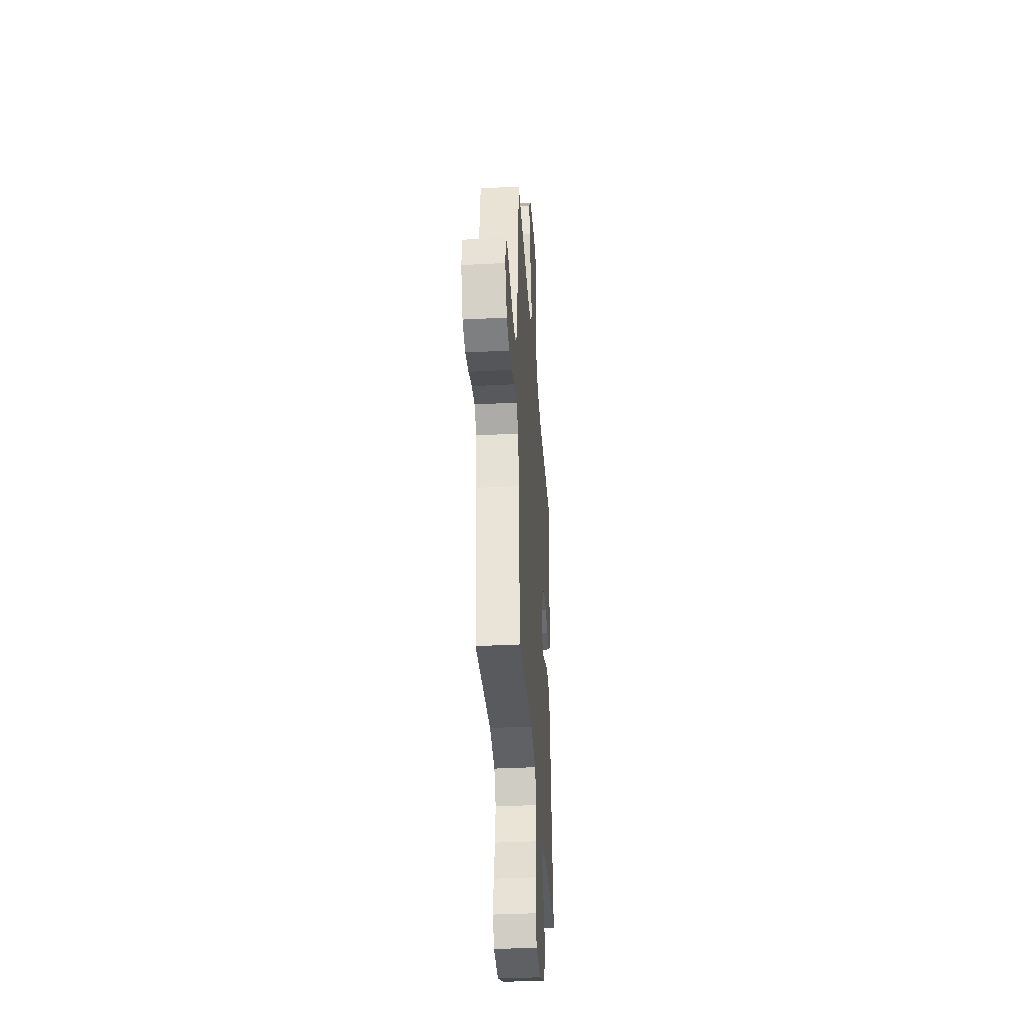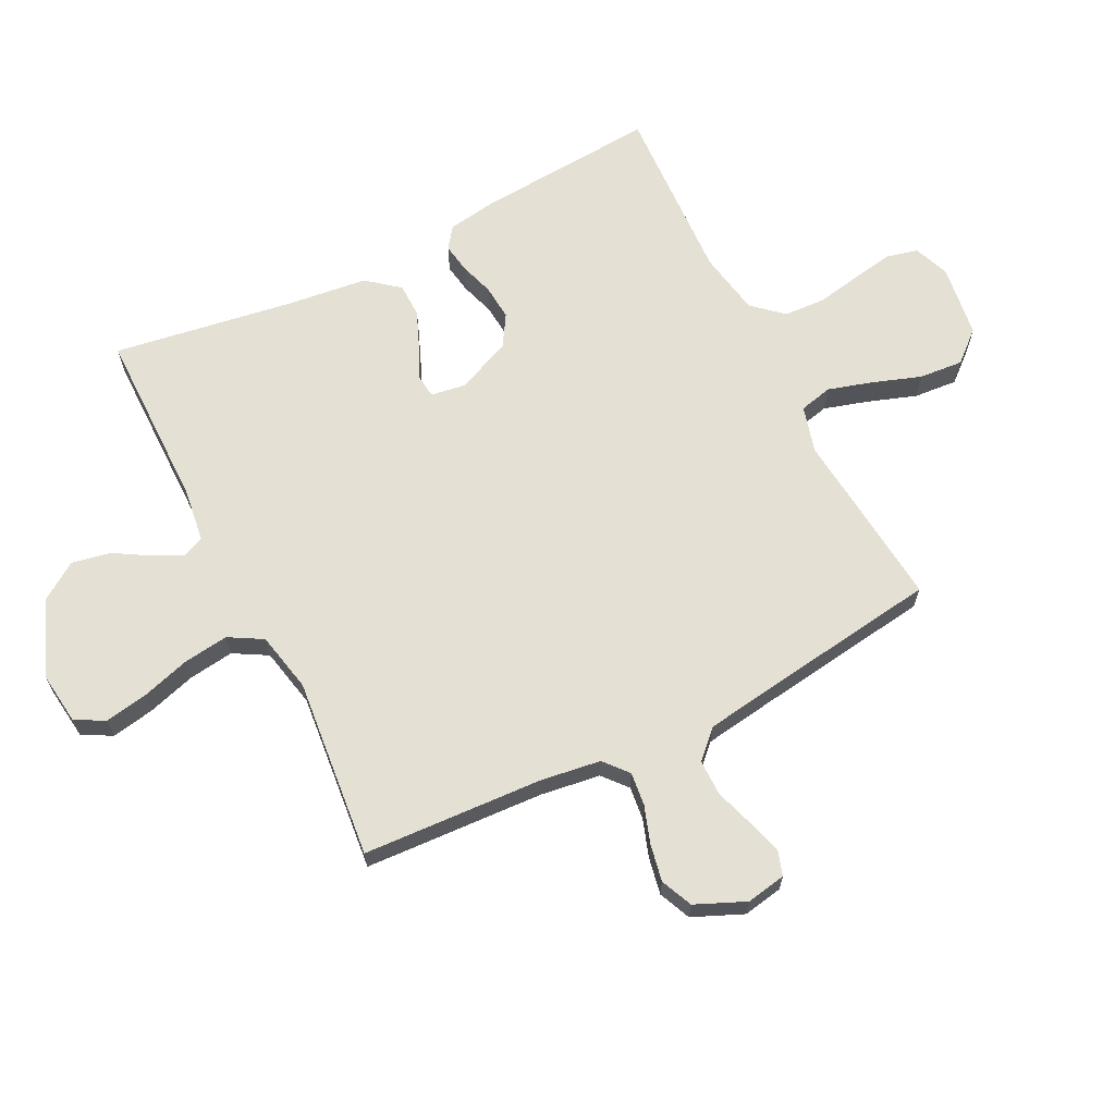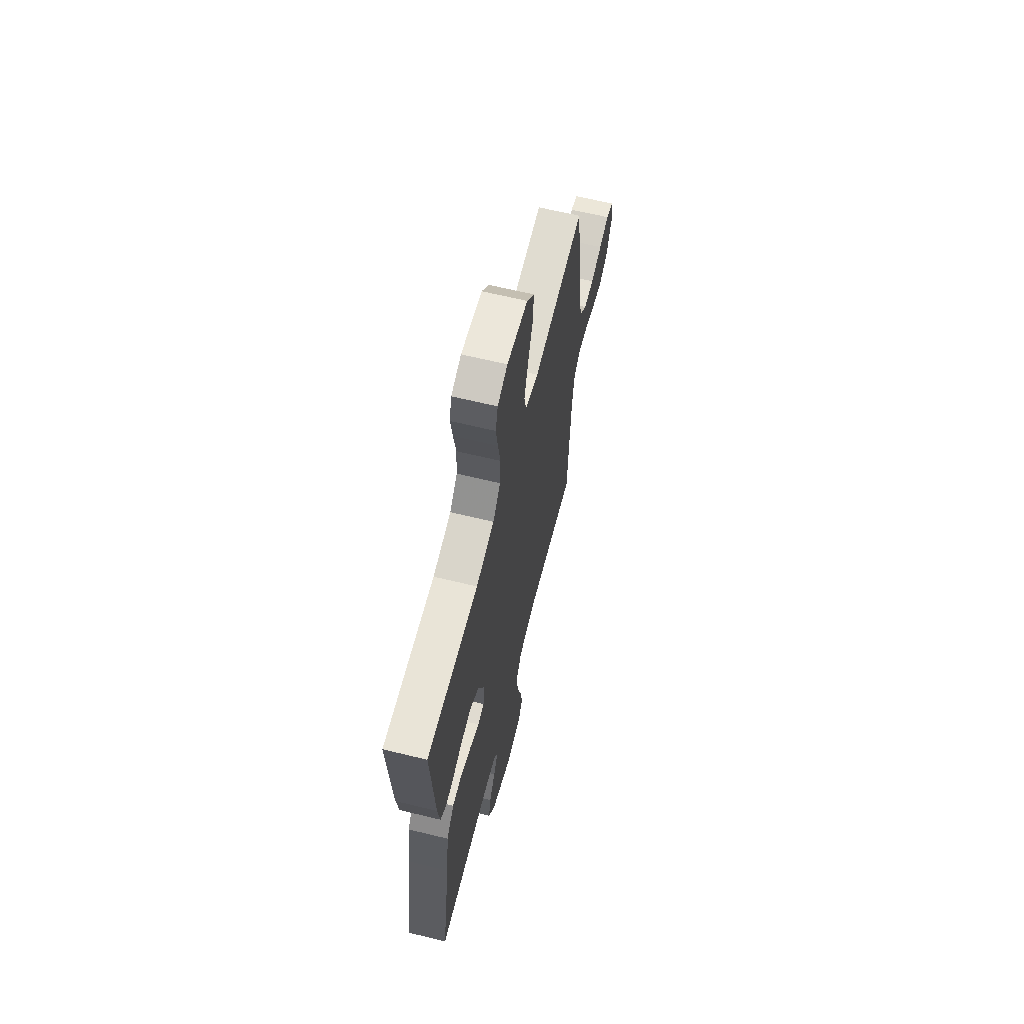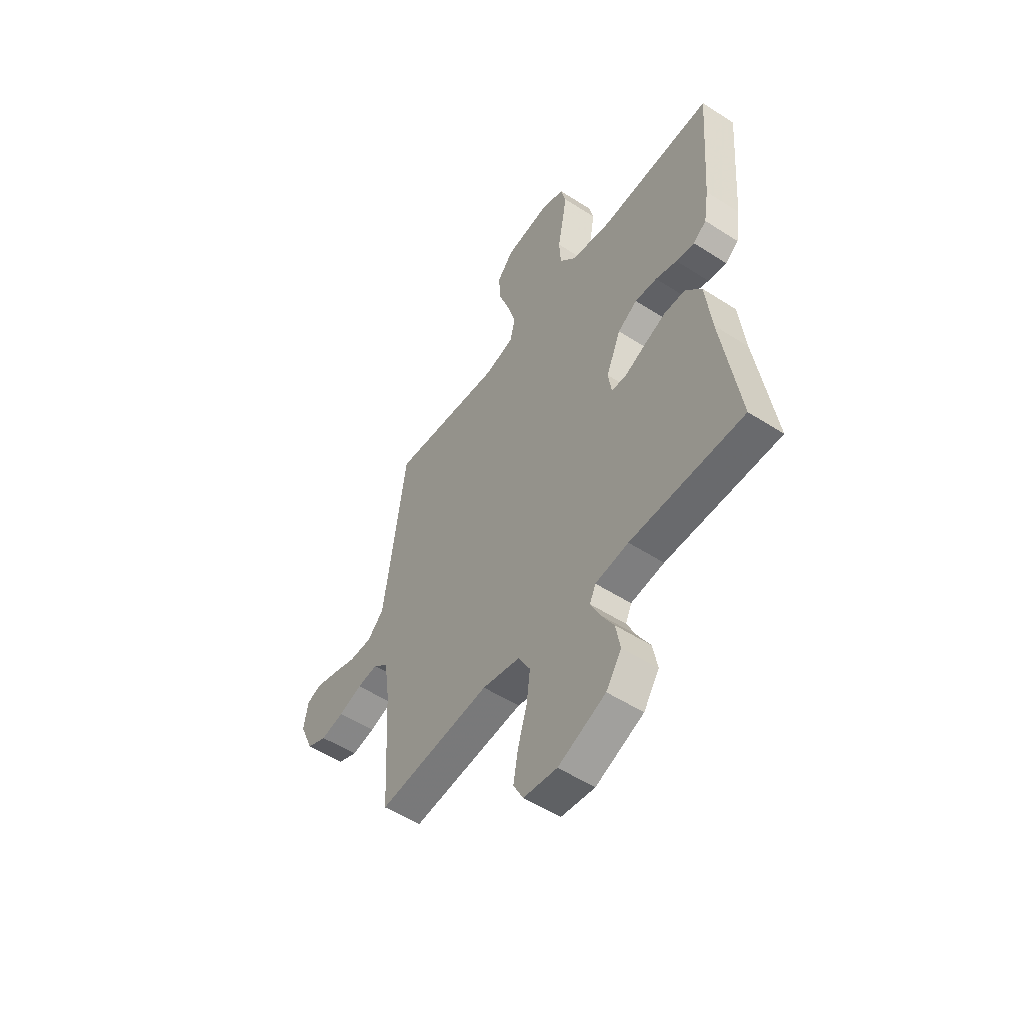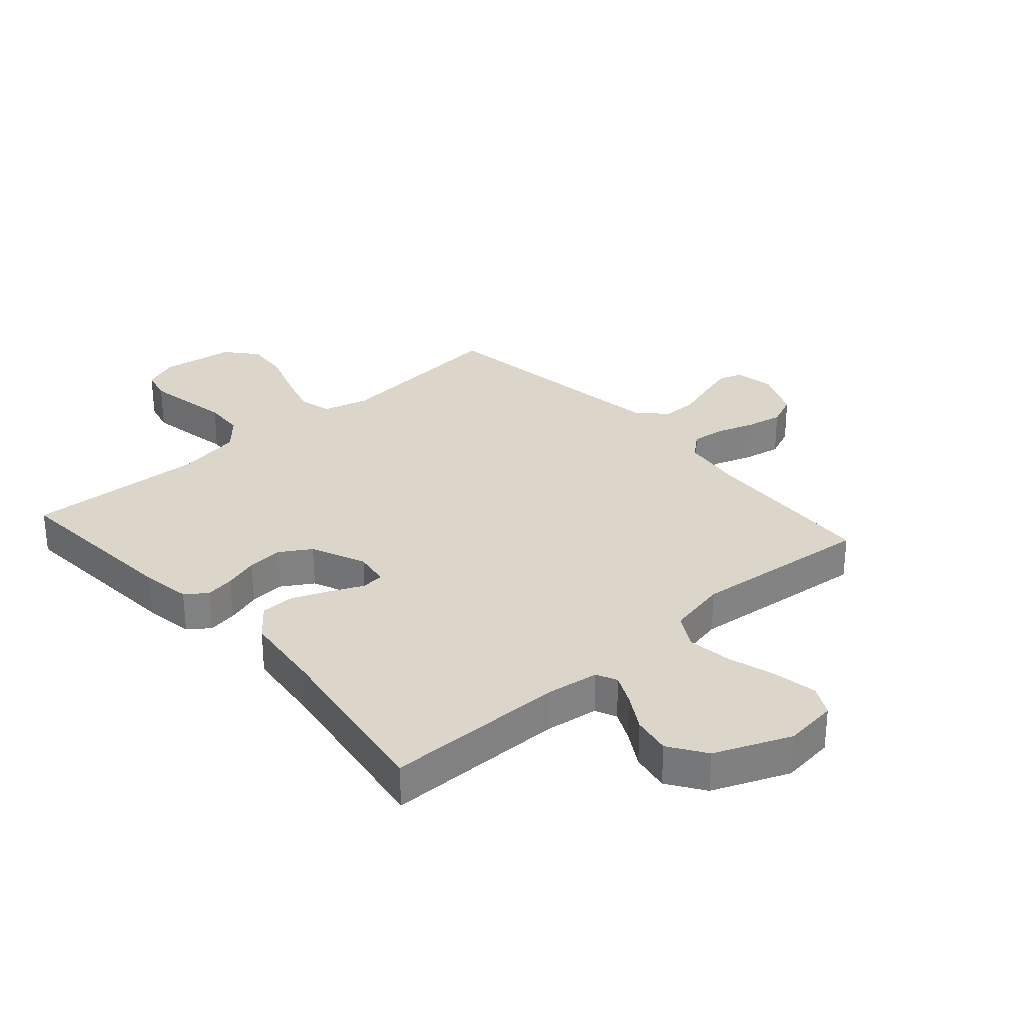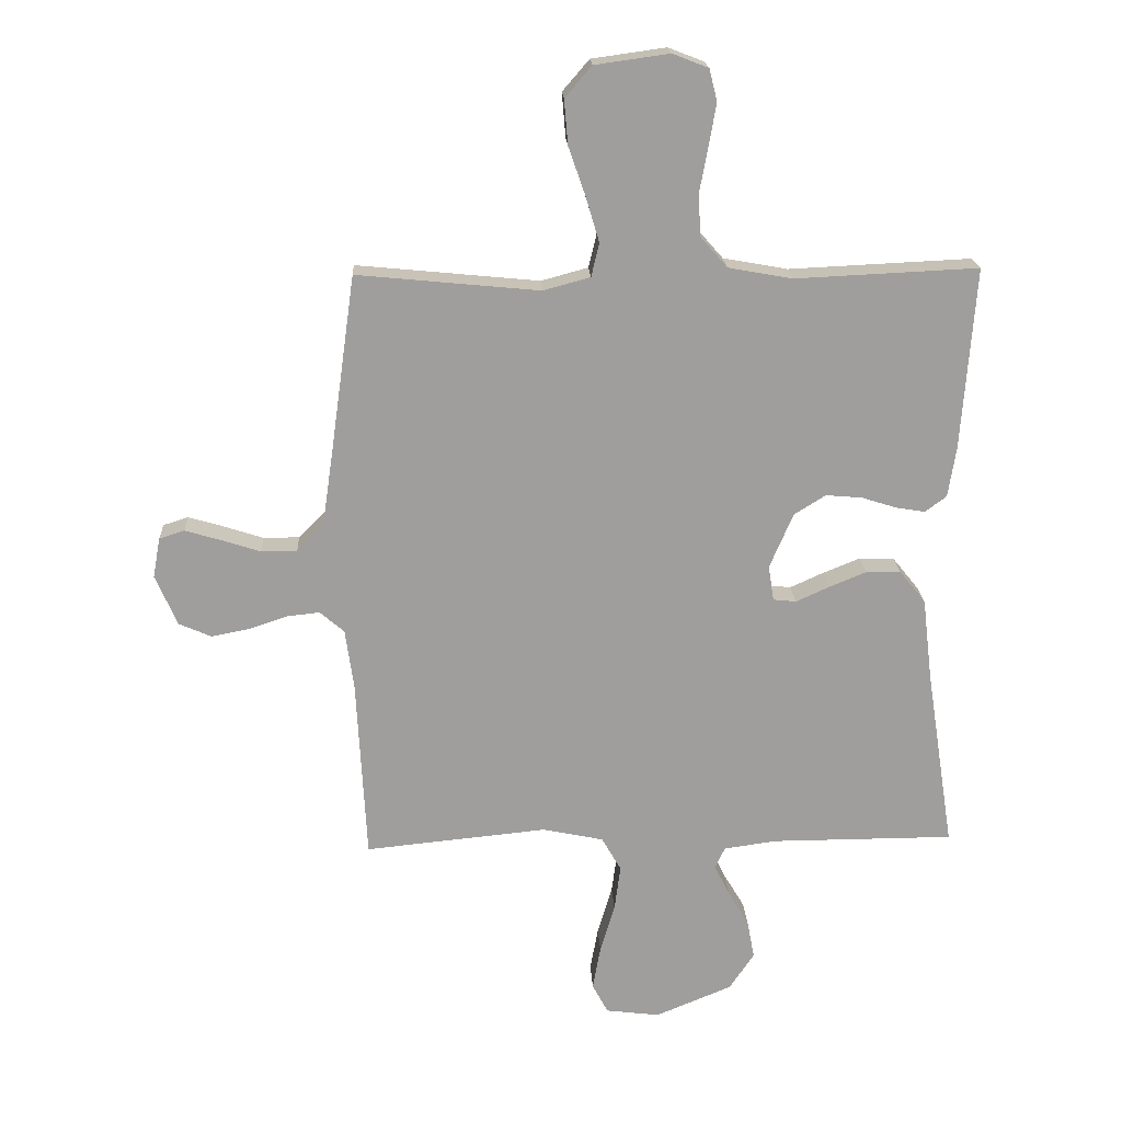
<metadata>
{"format":"obj","ext":"obj","renderer":"f3d","projection":"perspective","resolution":1024,"background":"white","views":[{"elev":-36.4,"azim":-86.1,"up":"+Z"},{"elev":65.8,"azim":-116.7,"up":"+Y"},{"elev":63.8,"azim":103.9,"up":"+Z"},{"elev":-52.8,"azim":55.3,"up":"+Z"},{"elev":30.1,"azim":138.5,"up":"+Y"},{"elev":19.2,"azim":-2.8,"up":"+Z"}]}
</metadata>
<code>
v -0.5 0.07 -0.5
v -0.516 0.07 -0.2
v -0.53 0.07 -0.101
v -0.57 0.07 -0.067
v -0.625 0.07 -0.073
v -0.687 0.07 -0.094
v -0.749 0.07 -0.106
v -0.802 0.07 -0.083
v -0.838 0.07 0
v -0.826 0.07 0.066
v -0.785 0.07 0.079
v -0.727 0.07 0.062
v -0.662 0.07 0.041
v -0.603 0.07 0.041
v -0.559 0.07 0.085
v -0.542 0.07 0.2
v -0.5 0.07 0.5
v -0.2 0.07 0.471
v -0.123 0.07 0.492
v -0.11 0.07 0.547
v -0.132 0.07 0.621
v -0.16 0.07 0.701
v -0.166 0.07 0.774
v -0.122 0.07 0.825
v 0 0.07 0.842
v 0.059 0.07 0.819
v 0.072 0.07 0.767
v 0.06 0.07 0.698
v 0.046 0.07 0.623
v 0.05 0.07 0.555
v 0.094 0.07 0.505
v 0.2 0.07 0.486
v 0.5 0.07 0.5
v 0.478 0.07 0.2
v 0.465 0.07 0.118
v 0.43 0.07 0.092
v 0.381 0.07 0.1
v 0.324 0.07 0.118
v 0.265 0.07 0.123
v 0.213 0.07 0.091
v 0.174 0.07 0
v 0.183 0.07 -0.058
v 0.221 0.07 -0.062
v 0.276 0.07 -0.037
v 0.337 0.07 -0.012
v 0.394 0.07 -0.013
v 0.437 0.07 -0.066
v 0.453 0.07 -0.2
v 0.5 0.07 -0.5
v 0.2 0.07 -0.501
v 0.112 0.07 -0.513
v 0.096 0.07 -0.548
v 0.12 0.07 -0.598
v 0.155 0.07 -0.657
v 0.167 0.07 -0.721
v 0.126 0.07 -0.782
v 0 0.07 -0.834
v -0.089 0.07 -0.823
v -0.115 0.07 -0.774
v -0.102 0.07 -0.702
v -0.078 0.07 -0.622
v -0.068 0.07 -0.547
v -0.1 0.07 -0.491
v -0.2 0.07 -0.47
v -0.5 0 -0.5
v -0.516 0 -0.2
v -0.53 0 -0.101
v -0.57 0 -0.067
v -0.625 0 -0.073
v -0.687 0 -0.094
v -0.749 0 -0.106
v -0.802 0 -0.083
v -0.838 0 0
v -0.826 0 0.066
v -0.785 0 0.079
v -0.727 0 0.062
v -0.662 0 0.041
v -0.603 0 0.041
v -0.559 0 0.085
v -0.542 0 0.2
v -0.5 0 0.5
v -0.2 0 0.471
v -0.123 0 0.492
v -0.11 0 0.547
v -0.132 0 0.621
v -0.16 0 0.701
v -0.166 0 0.774
v -0.122 0 0.825
v 0 0 0.842
v 0.059 0 0.819
v 0.072 0 0.767
v 0.06 0 0.698
v 0.046 0 0.623
v 0.05 0 0.555
v 0.094 0 0.505
v 0.2 0 0.486
v 0.5 0 0.5
v 0.478 0 0.2
v 0.465 0 0.118
v 0.43 0 0.092
v 0.381 0 0.1
v 0.324 0 0.118
v 0.265 0 0.123
v 0.213 0 0.091
v 0.174 0 0
v 0.183 0 -0.058
v 0.221 0 -0.062
v 0.276 0 -0.037
v 0.337 0 -0.012
v 0.394 0 -0.013
v 0.437 0 -0.066
v 0.453 0 -0.2
v 0.5 0 -0.5
v 0.2 0 -0.501
v 0.112 0 -0.513
v 0.096 0 -0.548
v 0.12 0 -0.598
v 0.155 0 -0.657
v 0.167 0 -0.721
v 0.126 0 -0.782
v 0 0 -0.834
v -0.089 0 -0.823
v -0.115 0 -0.774
v -0.102 0 -0.702
v -0.078 0 -0.622
v -0.068 0 -0.547
v -0.1 0 -0.491
v -0.2 0 -0.47
f 59 60 61
f 58 59 61
f 57 58 61
f 56 57 61
f 55 56 61
f 54 55 61
f 53 54 61
f 52 53 61 62
f 51 52 62 63
f 48 49 50
f 51 63 64
f 50 51 64
f 48 50 64
f 47 48 64
f 46 47 64
f 45 46 64
f 44 45 64
f 43 44 64
f 36 37 38
f 35 36 38
f 34 35 38
f 33 34 38
f 32 33 38
f 31 32 38 39
f 30 31 39 40
f 27 28 29
f 26 27 29
f 25 26 29
f 24 25 29
f 23 24 29
f 22 23 29
f 21 22 29
f 20 21 29 30
f 30 40 41
f 20 30 41
f 19 20 41
f 16 17 18
f 19 41 42
f 18 19 42
f 16 18 42
f 15 16 42
f 11 12 13
f 10 11 13
f 9 10 13
f 8 9 13
f 7 8 13
f 6 7 13
f 5 6 13
f 4 5 13 14
f 64 1 2
f 43 64 2
f 42 43 2
f 14 15 42
f 4 14 42
f 3 4 42
f 2 3 42
f 125 124 123
f 125 123 122
f 125 122 121
f 125 121 120
f 125 120 119
f 125 119 118
f 125 118 117
f 126 125 117 116
f 127 126 116 115
f 114 113 112
f 128 127 115
f 128 115 114
f 128 114 112
f 128 112 111
f 128 111 110
f 128 110 109
f 128 109 108
f 128 108 107
f 102 101 100
f 102 100 99
f 102 99 98
f 102 98 97
f 102 97 96
f 103 102 96 95
f 104 103 95 94
f 93 92 91
f 93 91 90
f 93 90 89
f 93 89 88
f 93 88 87
f 93 87 86
f 93 86 85
f 94 93 85 84
f 105 104 94
f 105 94 84
f 105 84 83
f 82 81 80
f 106 105 83
f 106 83 82
f 106 82 80
f 106 80 79
f 77 76 75
f 77 75 74
f 77 74 73
f 77 73 72
f 77 72 71
f 77 71 70
f 77 70 69
f 78 77 69 68
f 66 65 128
f 66 128 107
f 66 107 106
f 106 79 78
f 106 78 68
f 106 68 67
f 106 67 66
f 1 65 66 2
f 2 66 67 3
f 3 67 68 4
f 4 68 69 5
f 5 69 70 6
f 6 70 71 7
f 7 71 72 8
f 8 72 73 9
f 9 73 74 10
f 10 74 75 11
f 11 75 76 12
f 12 76 77 13
f 13 77 78 14
f 14 78 79 15
f 15 79 80 16
f 16 80 81 17
f 17 81 82 18
f 18 82 83 19
f 19 83 84 20
f 20 84 85 21
f 21 85 86 22
f 22 86 87 23
f 23 87 88 24
f 24 88 89 25
f 25 89 90 26
f 26 90 91 27
f 27 91 92 28
f 28 92 93 29
f 29 93 94 30
f 30 94 95 31
f 31 95 96 32
f 32 96 97 33
f 33 97 98 34
f 34 98 99 35
f 35 99 100 36
f 36 100 101 37
f 37 101 102 38
f 38 102 103 39
f 39 103 104 40
f 40 104 105 41
f 41 105 106 42
f 42 106 107 43
f 43 107 108 44
f 44 108 109 45
f 45 109 110 46
f 46 110 111 47
f 47 111 112 48
f 48 112 113 49
f 49 113 114 50
f 50 114 115 51
f 51 115 116 52
f 52 116 117 53
f 53 117 118 54
f 54 118 119 55
f 55 119 120 56
f 56 120 121 57
f 57 121 122 58
f 58 122 123 59
f 59 123 124 60
f 60 124 125 61
f 61 125 126 62
f 62 126 127 63
f 63 127 128 64
f 64 128 65 1

</code>
